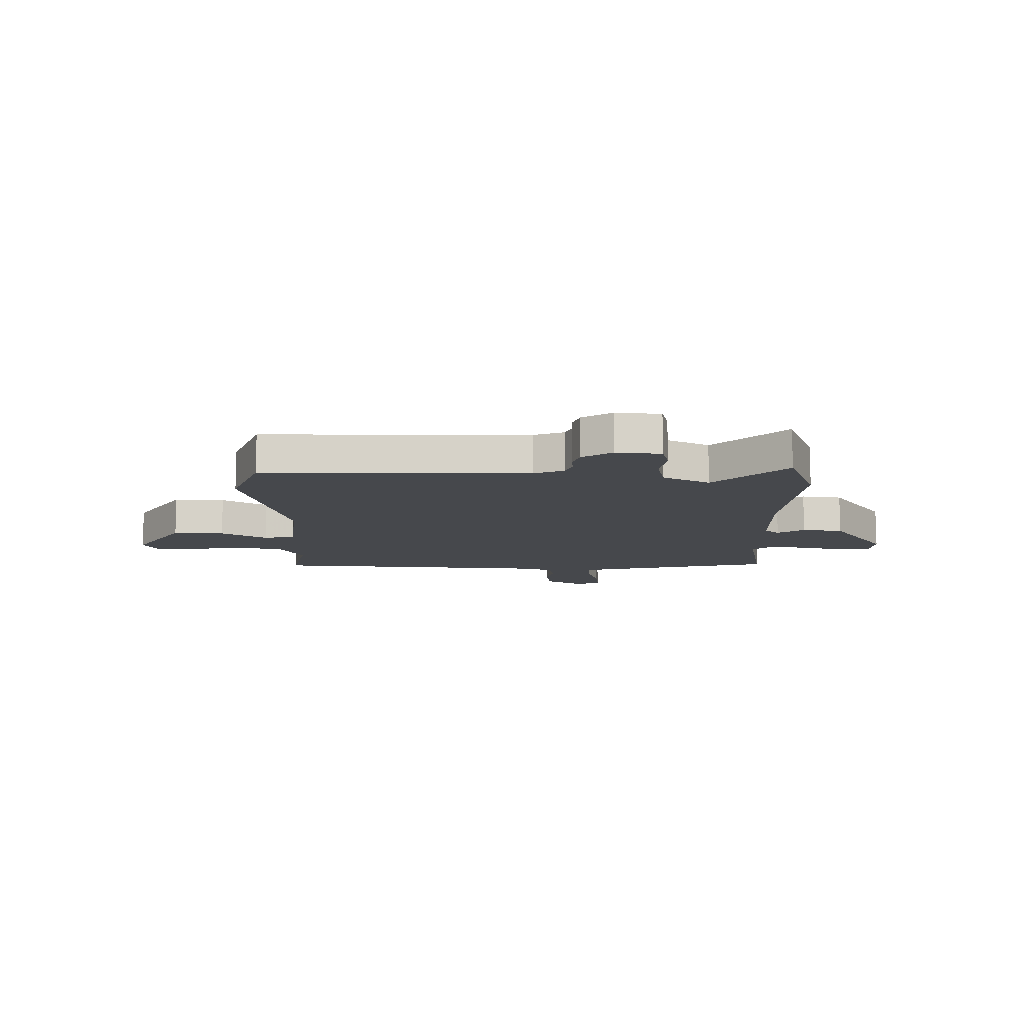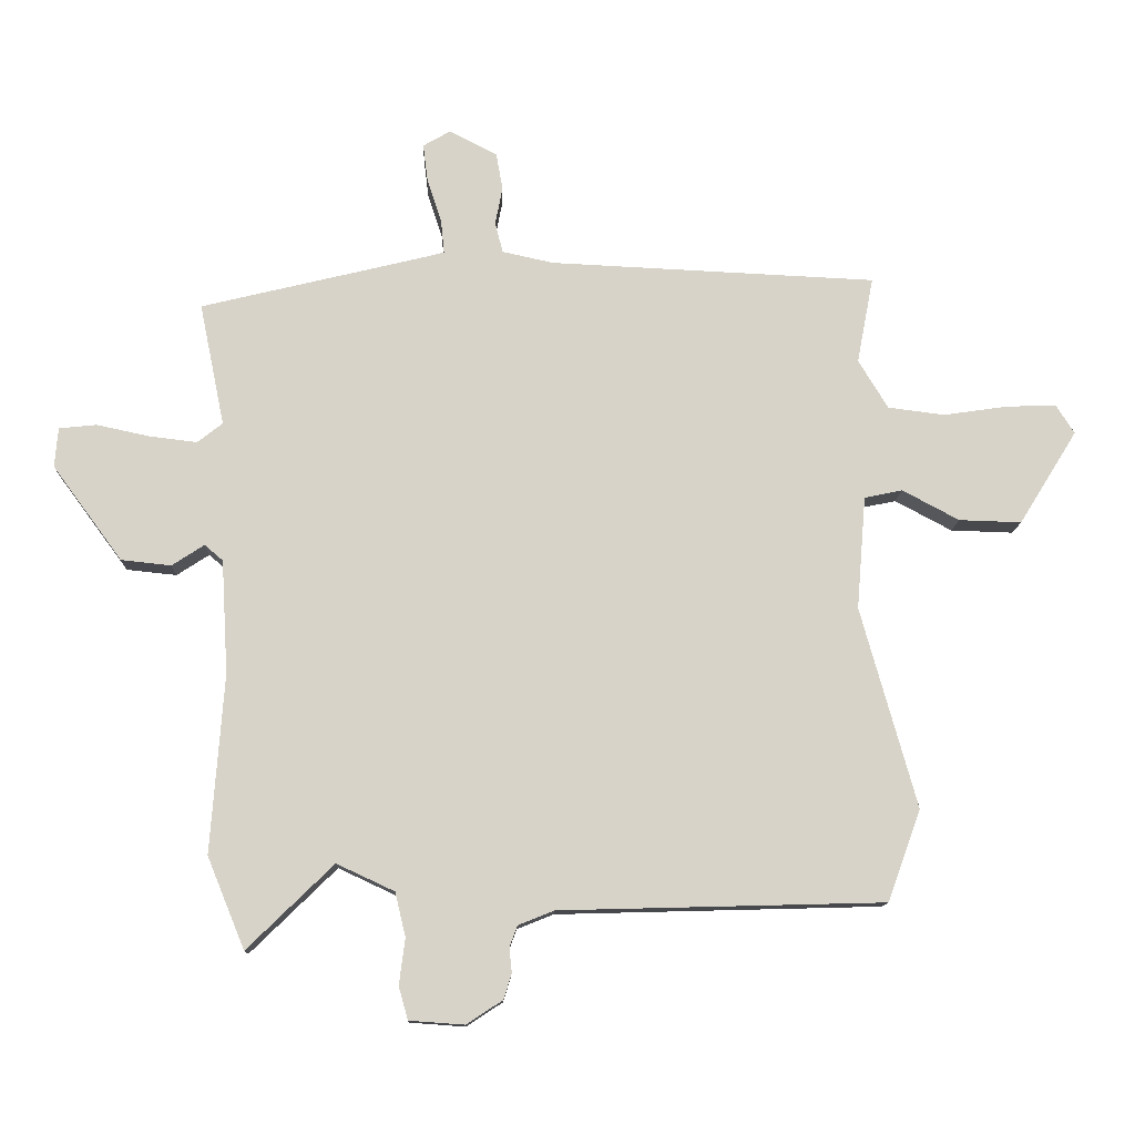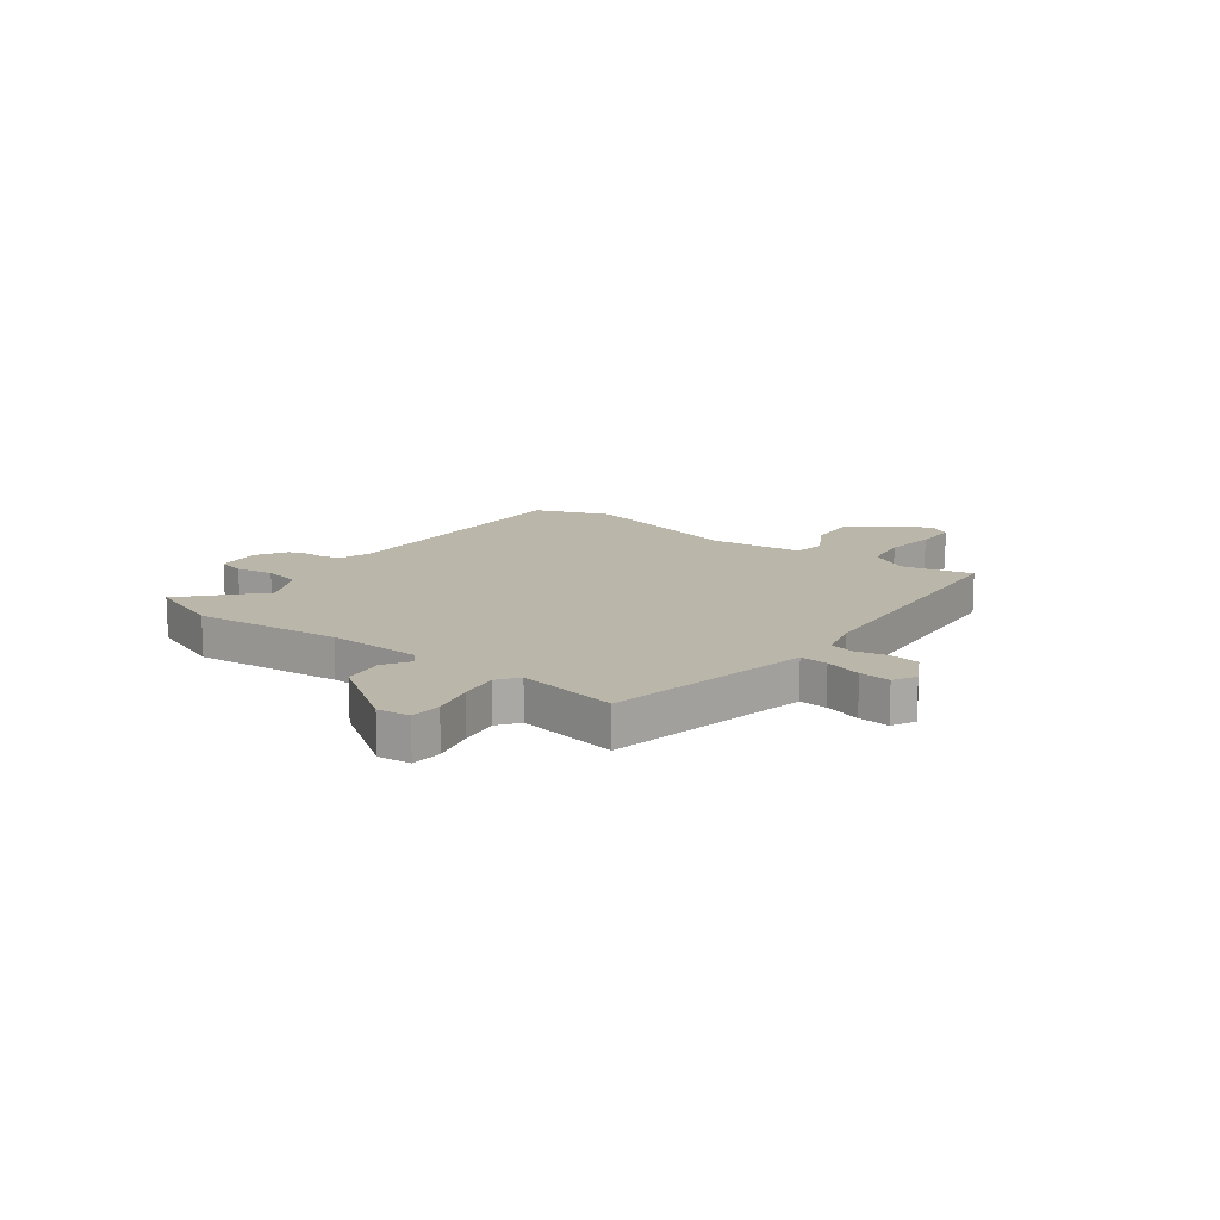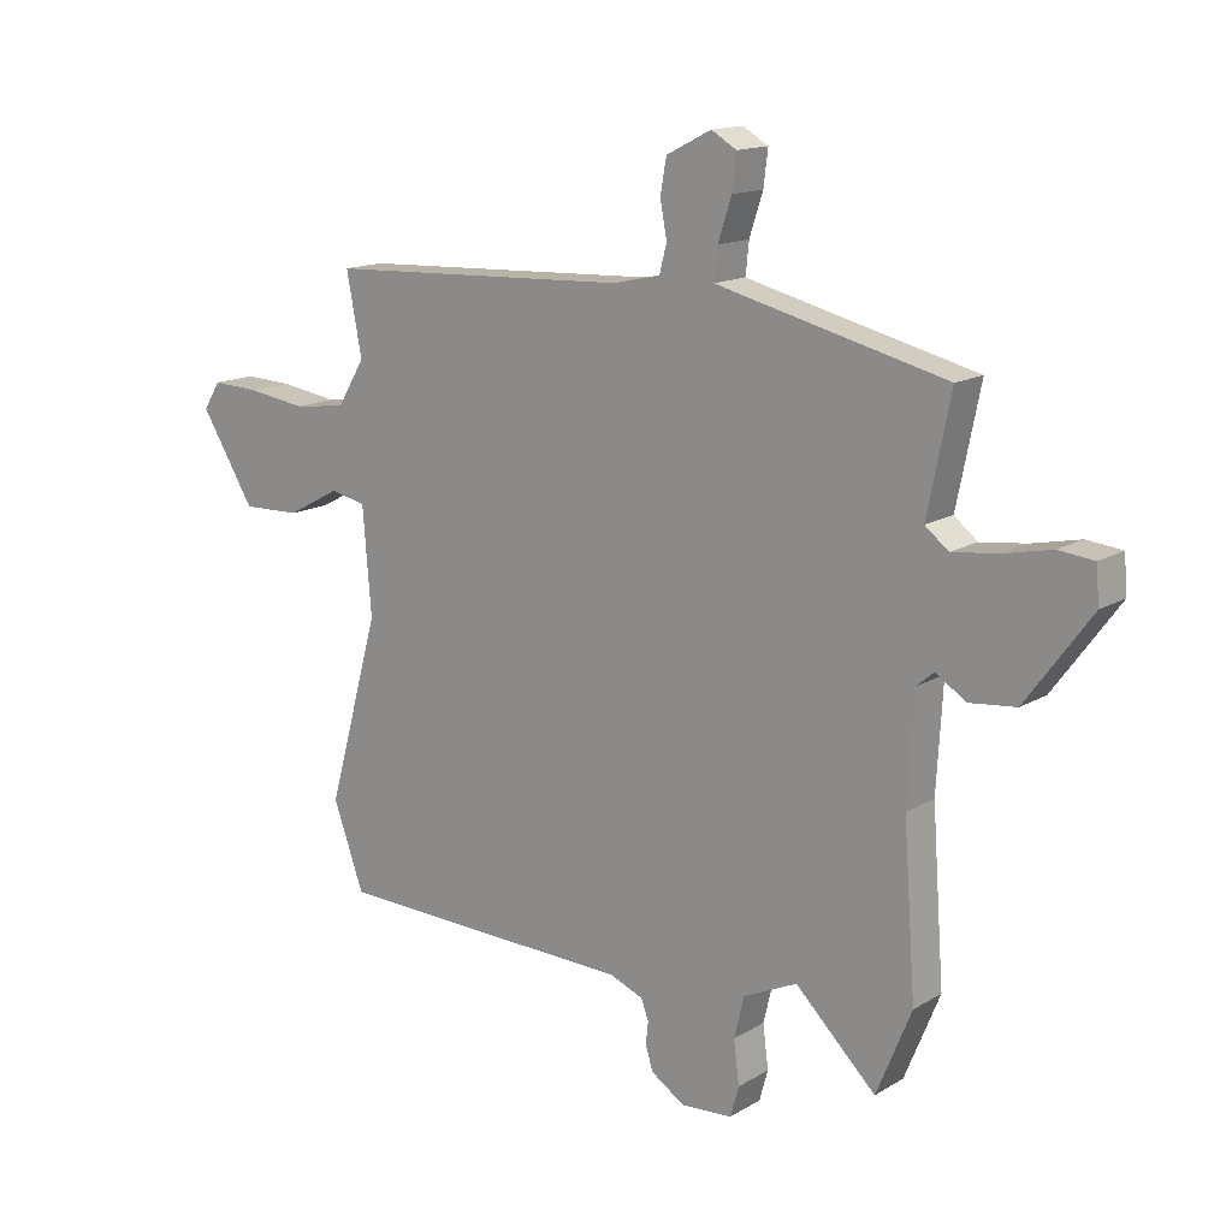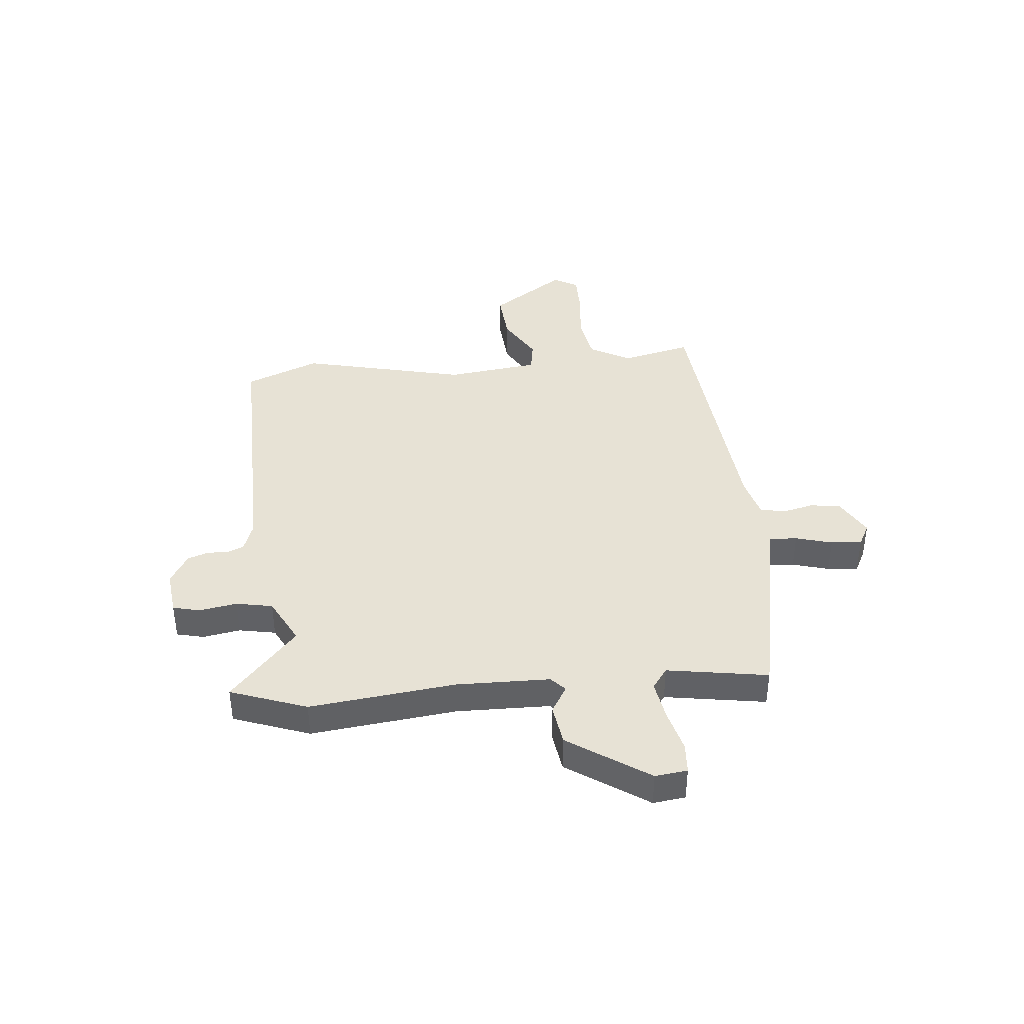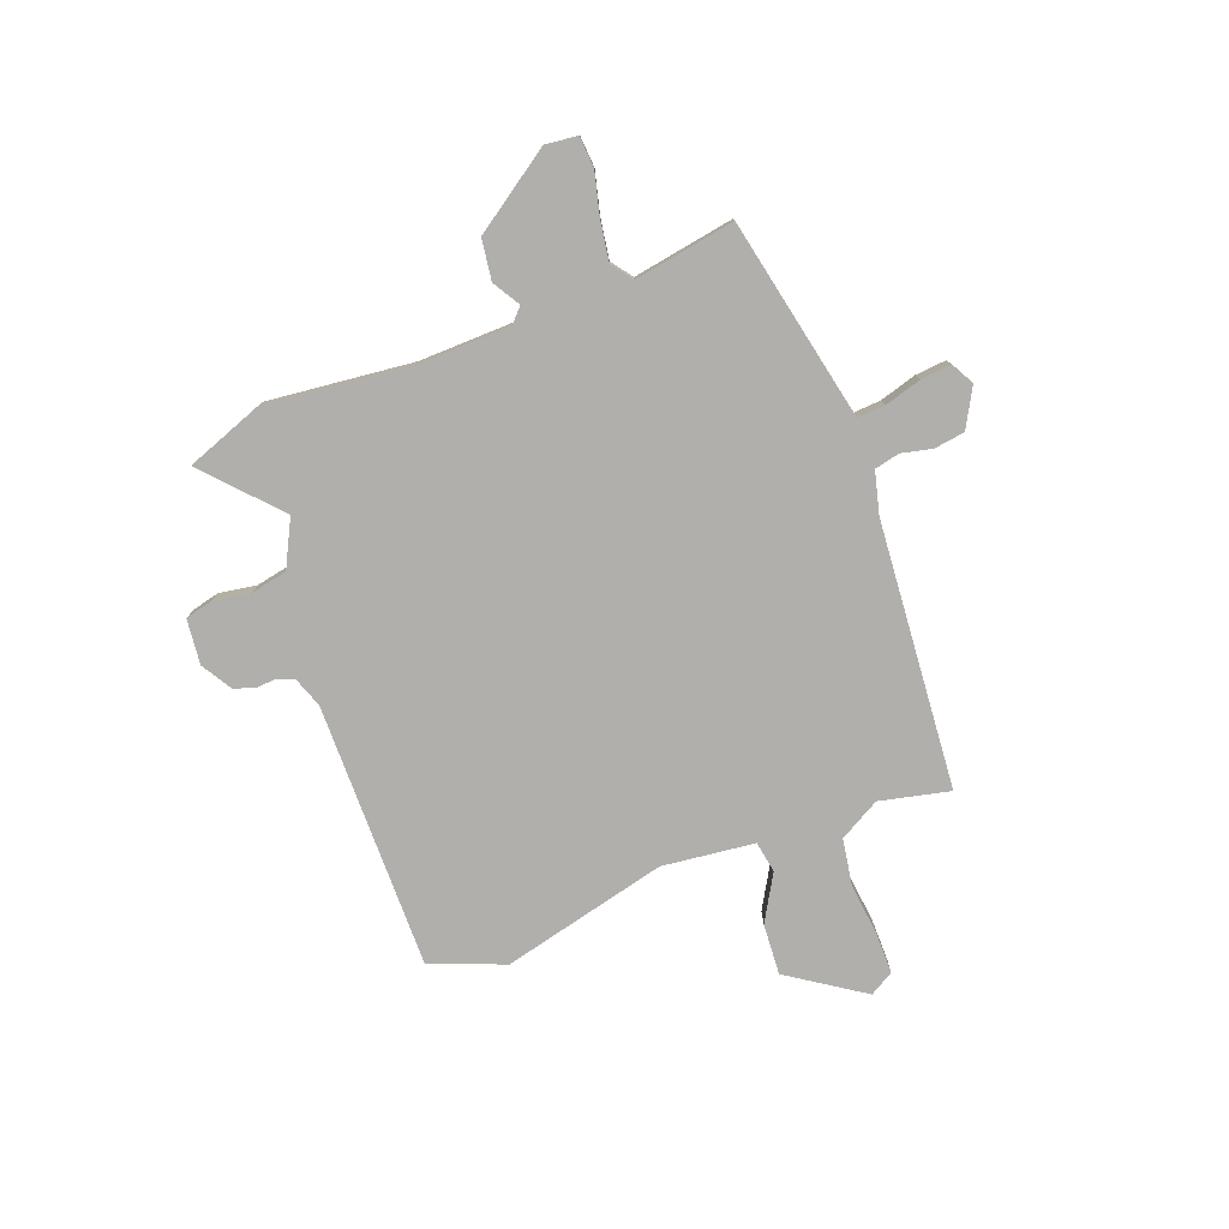
<metadata>
{"format":"obj","ext":"obj","renderer":"f3d","projection":"perspective","resolution":1024,"background":"white","views":[{"elev":-11.4,"azim":178.0,"up":"+Y"},{"elev":-12.2,"azim":-1.8,"up":"+Z"},{"elev":14.0,"azim":-54.9,"up":"+Y"},{"elev":14.8,"azim":-141.5,"up":"+Z"},{"elev":40.2,"azim":-97.8,"up":"+Y"},{"elev":-78.1,"azim":-71.2,"up":"+Y"}]}
</metadata>
<code>
v 0.539 0.07 -0.391
v 0.489 0.07 -0.53
v -0.004 0.07 -0.543
v -0.059 0.07 -0.565
v -0.071 0.07 -0.597
v -0.067 0.07 -0.634
v -0.079 0.07 -0.673
v -0.134 0.07 -0.709
v -0.218 0.07 -0.703
v -0.232 0.07 -0.653
v -0.223 0.07 -0.583
v -0.239 0.07 -0.516
v -0.327 0.07 -0.475
v -0.458 0.07 -0.603
v -0.515 0.07 -0.464
v -0.495 0.07 -0.193
v -0.505 0.07 -0.02
v -0.533 0.07 0.004
v -0.582 0.07 -0.028
v -0.658 0.07 -0.02
v -0.764 0.07 0.124
v -0.759 0.07 0.184
v -0.702 0.07 0.19
v -0.623 0.07 0.173
v -0.549 0.07 0.164
v -0.511 0.07 0.194
v -0.549 0.07 0.38
v -0.22 0.07 0.46
v -0.177 0.07 0.471
v -0.182 0.07 0.522
v -0.204 0.07 0.589
v -0.211 0.07 0.646
v -0.17 0.07 0.67
v -0.097 0.07 0.633
v -0.087 0.07 0.577
v -0.098 0.07 0.519
v -0.086 0.07 0.473
v -0.008 0.07 0.456
v 0.488 0.07 0.433
v 0.463 0.07 0.302
v 0.508 0.07 0.228
v 0.594 0.07 0.217
v 0.69 0.07 0.231
v 0.767 0.07 0.234
v 0.795 0.07 0.19
v 0.707 0.07 0.048
v 0.612 0.07 0.051
v 0.526 0.07 0.097
v 0.468 0.07 0.085
v 0.454 0.07 -0.087
v 0.539 0 -0.391
v 0.489 0 -0.53
v -0.004 0 -0.543
v -0.059 0 -0.565
v -0.071 0 -0.597
v -0.067 0 -0.634
v -0.079 0 -0.673
v -0.134 0 -0.709
v -0.218 0 -0.703
v -0.232 0 -0.653
v -0.223 0 -0.583
v -0.239 0 -0.516
v -0.327 0 -0.475
v -0.458 0 -0.603
v -0.515 0 -0.464
v -0.495 0 -0.193
v -0.505 0 -0.02
v -0.533 0 0.004
v -0.582 0 -0.028
v -0.658 0 -0.02
v -0.764 0 0.124
v -0.759 0 0.184
v -0.702 0 0.19
v -0.623 0 0.173
v -0.549 0 0.164
v -0.511 0 0.194
v -0.549 0 0.38
v -0.22 0 0.46
v -0.177 0 0.471
v -0.182 0 0.522
v -0.204 0 0.589
v -0.211 0 0.646
v -0.17 0 0.67
v -0.097 0 0.633
v -0.087 0 0.577
v -0.098 0 0.519
v -0.086 0 0.473
v -0.008 0 0.456
v 0.488 0 0.433
v 0.463 0 0.302
v 0.508 0 0.228
v 0.594 0 0.217
v 0.69 0 0.231
v 0.767 0 0.234
v 0.795 0 0.19
v 0.707 0 0.048
v 0.612 0 0.051
v 0.526 0 0.097
v 0.468 0 0.085
v 0.454 0 -0.087
f 46 47 48
f 45 46 48
f 44 45 48
f 43 44 48
f 42 43 48
f 41 42 48 49
f 40 41 49
f 38 39 40
f 40 49 50
f 38 40 50
f 37 38 50
f 34 35 36
f 33 34 36
f 32 33 36
f 31 32 36
f 30 31 36
f 29 30 36 37
f 1 2 3
f 50 1 3
f 37 50 3
f 29 37 3
f 28 29 3
f 22 23 24
f 21 22 24
f 20 21 24
f 19 20 24
f 18 19 24
f 17 18 24 25
f 13 14 15 16
f 12 13 16 17
f 9 10 11
f 8 9 11
f 7 8 11
f 6 7 11
f 5 6 11
f 4 5 11 12
f 3 4 12
f 28 3 12
f 27 28 12
f 26 27 12
f 12 17 25 26
f 98 97 96
f 98 96 95
f 98 95 94
f 98 94 93
f 98 93 92
f 99 98 92 91
f 99 91 90
f 90 89 88
f 100 99 90
f 100 90 88
f 100 88 87
f 86 85 84
f 86 84 83
f 86 83 82
f 86 82 81
f 86 81 80
f 87 86 80 79
f 53 52 51
f 53 51 100
f 53 100 87
f 53 87 79
f 53 79 78
f 74 73 72
f 74 72 71
f 74 71 70
f 74 70 69
f 74 69 68
f 75 74 68 67
f 66 65 64 63
f 67 66 63 62
f 61 60 59
f 61 59 58
f 61 58 57
f 61 57 56
f 61 56 55
f 62 61 55 54
f 62 54 53
f 62 53 78
f 62 78 77
f 62 77 76
f 76 75 67 62
f 1 51 52 2
f 2 52 53 3
f 3 53 54 4
f 4 54 55 5
f 5 55 56 6
f 6 56 57 7
f 7 57 58 8
f 8 58 59 9
f 9 59 60 10
f 10 60 61 11
f 11 61 62 12
f 12 62 63 13
f 13 63 64 14
f 14 64 65 15
f 15 65 66 16
f 16 66 67 17
f 17 67 68 18
f 18 68 69 19
f 19 69 70 20
f 20 70 71 21
f 21 71 72 22
f 22 72 73 23
f 23 73 74 24
f 24 74 75 25
f 25 75 76 26
f 26 76 77 27
f 27 77 78 28
f 28 78 79 29
f 29 79 80 30
f 30 80 81 31
f 31 81 82 32
f 32 82 83 33
f 33 83 84 34
f 34 84 85 35
f 35 85 86 36
f 36 86 87 37
f 37 87 88 38
f 38 88 89 39
f 39 89 90 40
f 40 90 91 41
f 41 91 92 42
f 42 92 93 43
f 43 93 94 44
f 44 94 95 45
f 45 95 96 46
f 46 96 97 47
f 47 97 98 48
f 48 98 99 49
f 49 99 100 50
f 50 100 51 1

</code>
